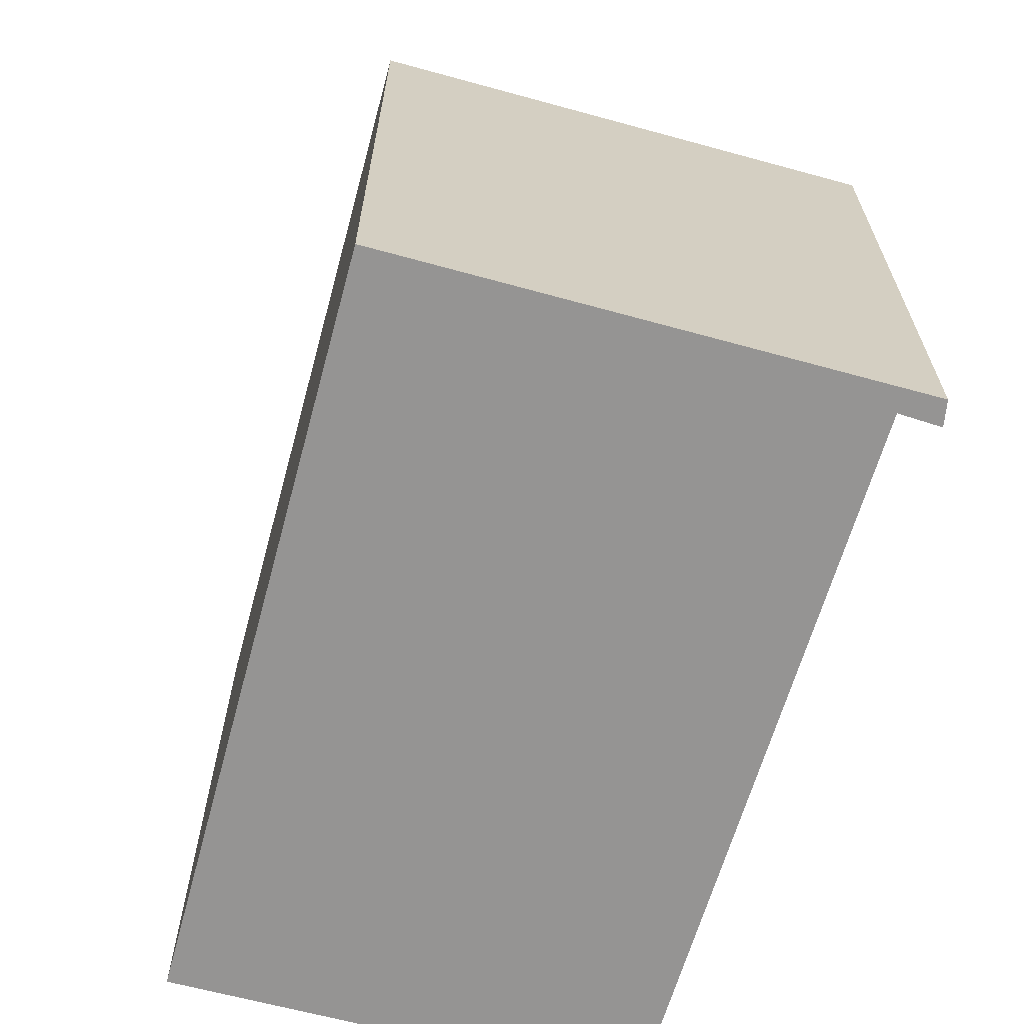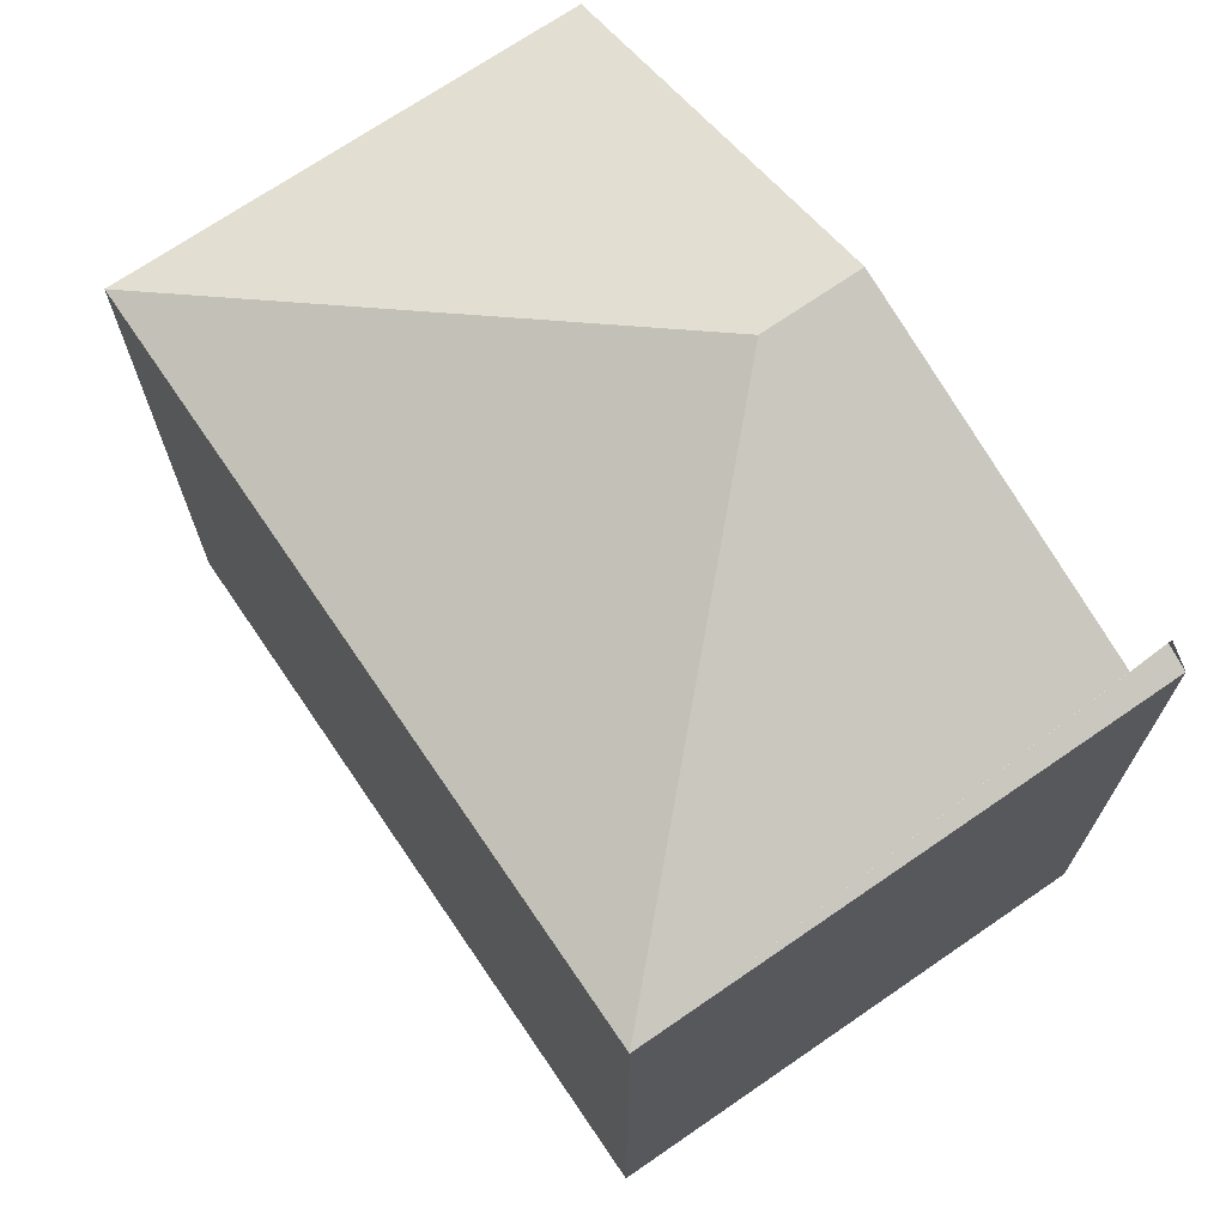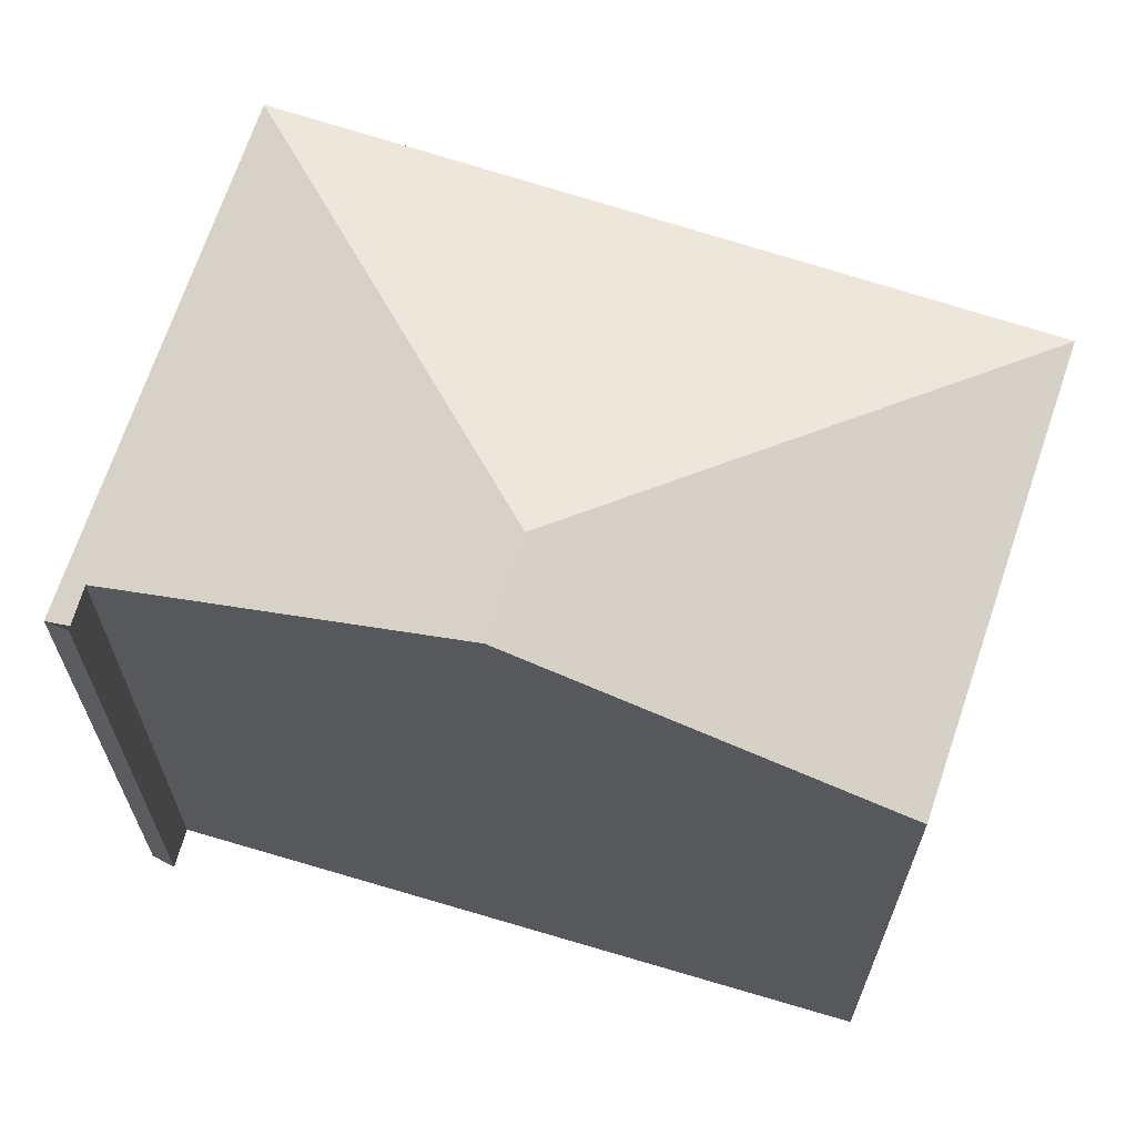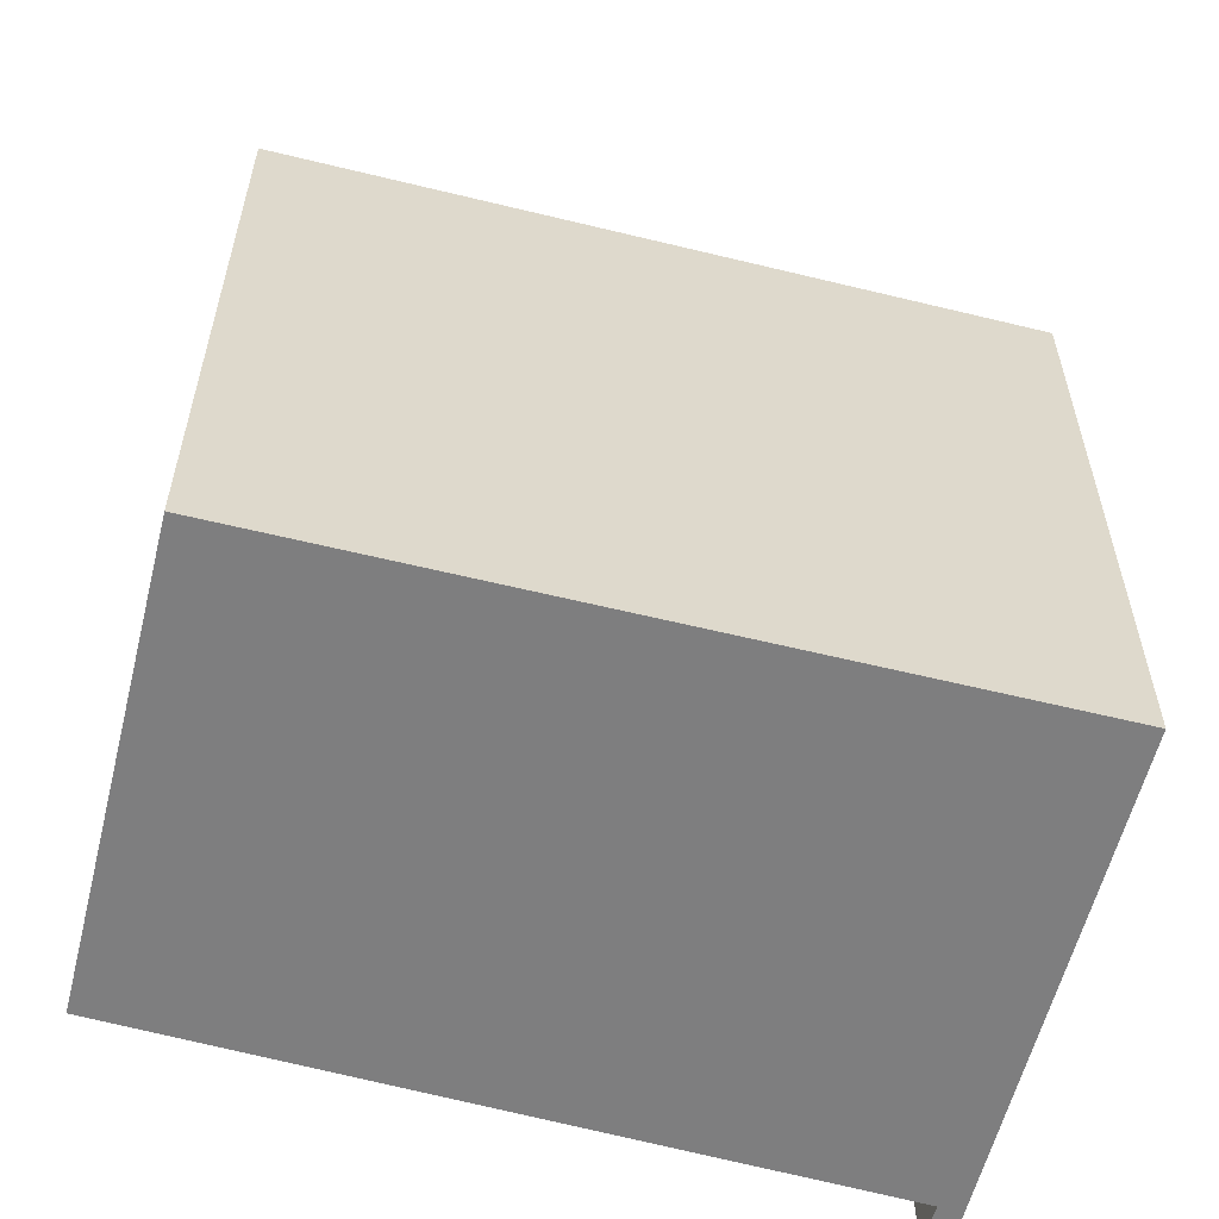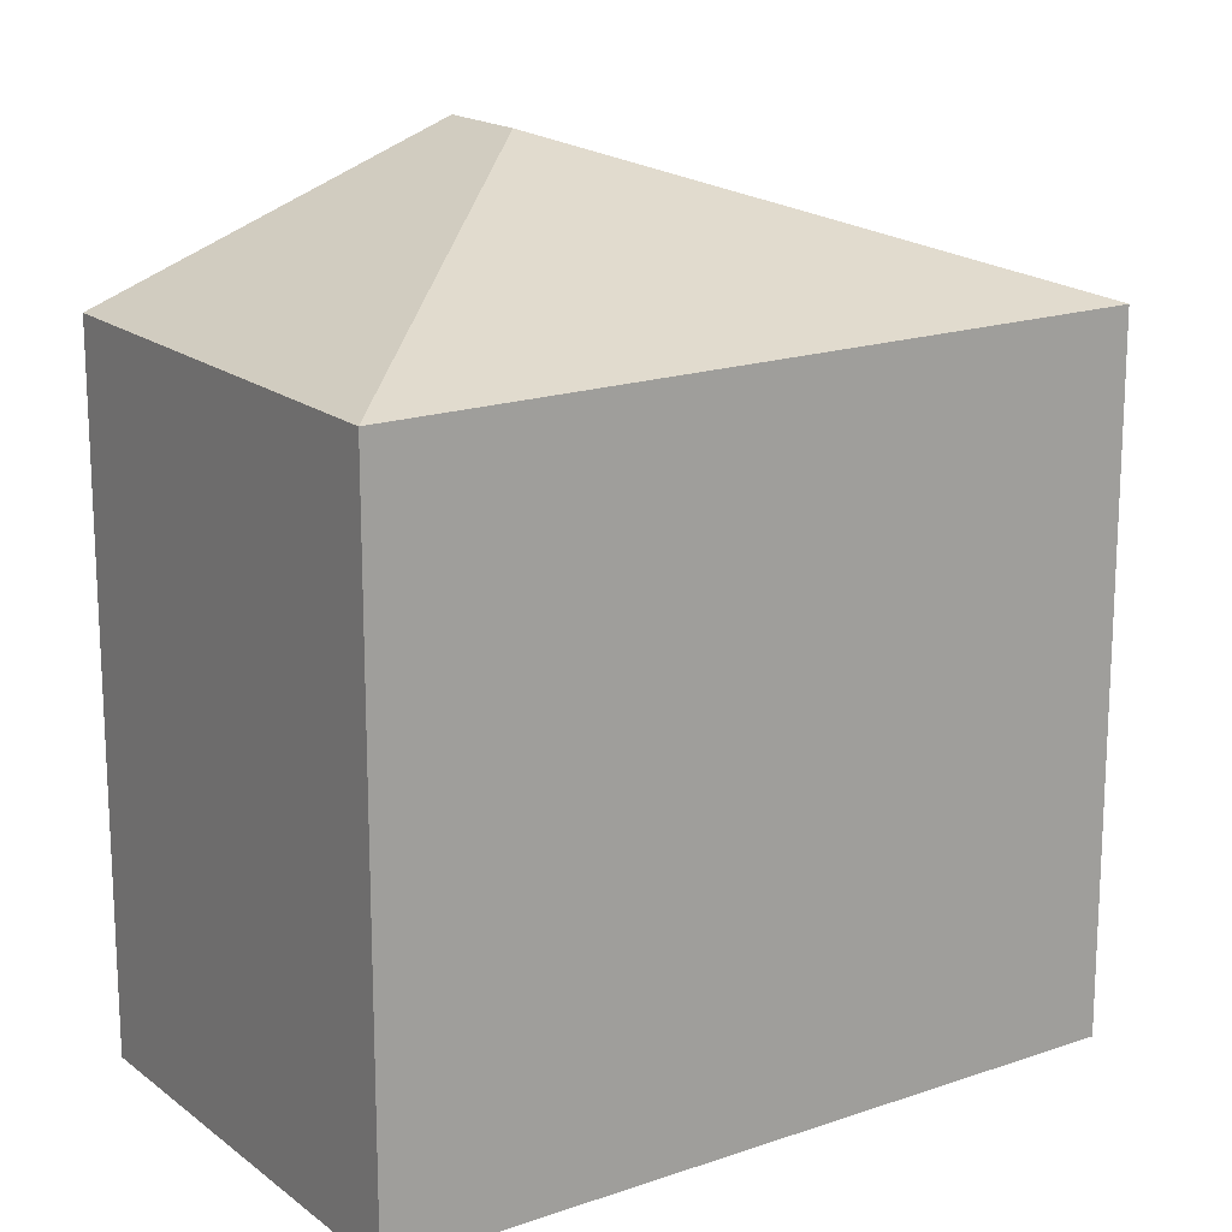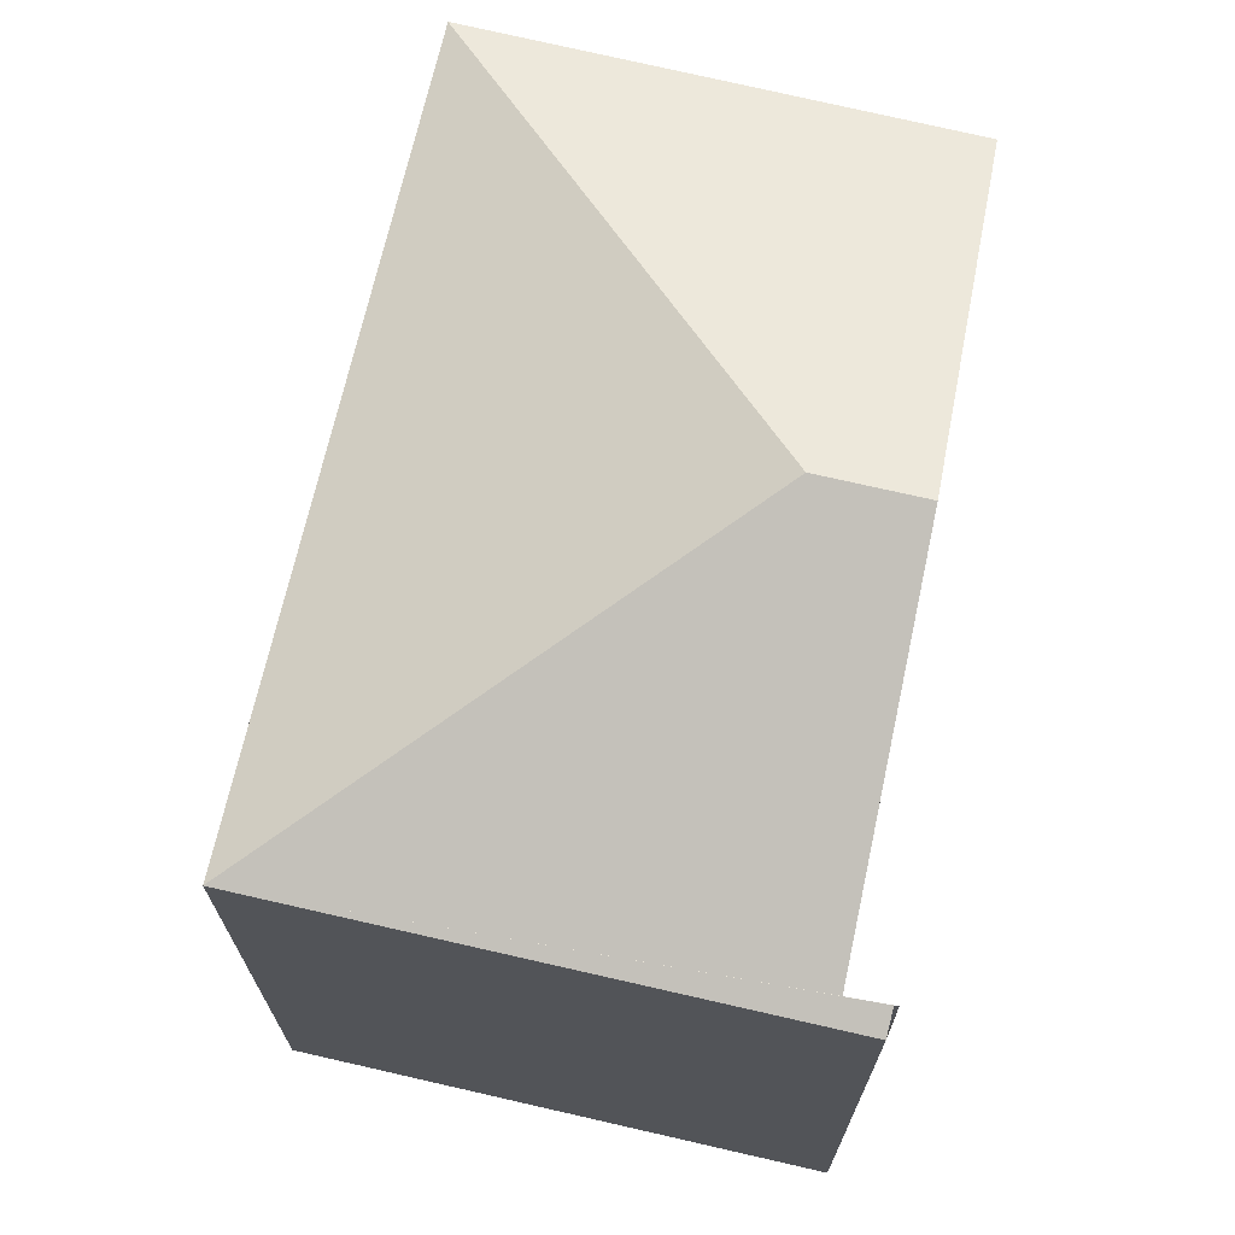
<metadata>
{"format":"obj","ext":"obj","renderer":"f3d","projection":"perspective","resolution":1024,"background":"white","views":[{"elev":-67.2,"azim":143.3,"up":"+Y"},{"elev":71.9,"azim":124.1,"up":"+Y"},{"elev":67.6,"azim":-93.2,"up":"+Y"},{"elev":-59.4,"azim":54.2,"up":"+Y"},{"elev":17.5,"azim":33.8,"up":"+Y"},{"elev":71.7,"azim":171.6,"up":"+Y"}]}
</metadata>
<code>
v  1.879 5.866 -6.183
v  1.798 5.944 -5.981
v  6.098 5.866 -4.535
v  2.113 5.938 -5.874
v  1.084 7.026 -3.014
v  1.884 7.026 -2.701
v  3.705 5.863 1.499
v  0 5.88 3.6e-16
v  1.765 3.669e-16 -5.992
v  1.765 5.944 -5.992
v  2.113 3.597e-16 -5.874
v  1.798 3.662e-16 -5.981
v  0 0 0
v  3.705 -9.179e-17 1.499
v  1.084 1.846e-16 -3.014
v  6.098 2.777e-16 -4.535
v  1.879 3.786e-16 -6.183
g defaultobject
f 1 2 3
f 4 3 2
f 5 3 4
f 6 3 5
f 6 7 3
f 8 6 5
f 6 8 7
f 9 2 10
f 2 9 4
f 4 9 11
f 11 9 12
f 13 7 8
f 7 13 14
f 11 5 4
f 5 11 8
f 8 11 13
f 13 11 15
f 7 16 3
f 16 7 14
f 16 1 3
f 1 16 17
f 1 9 10
f 9 1 17
f 13 16 14
f 16 13 15
f 16 15 11
f 16 11 17
f 17 11 12
f 17 12 9

</code>
